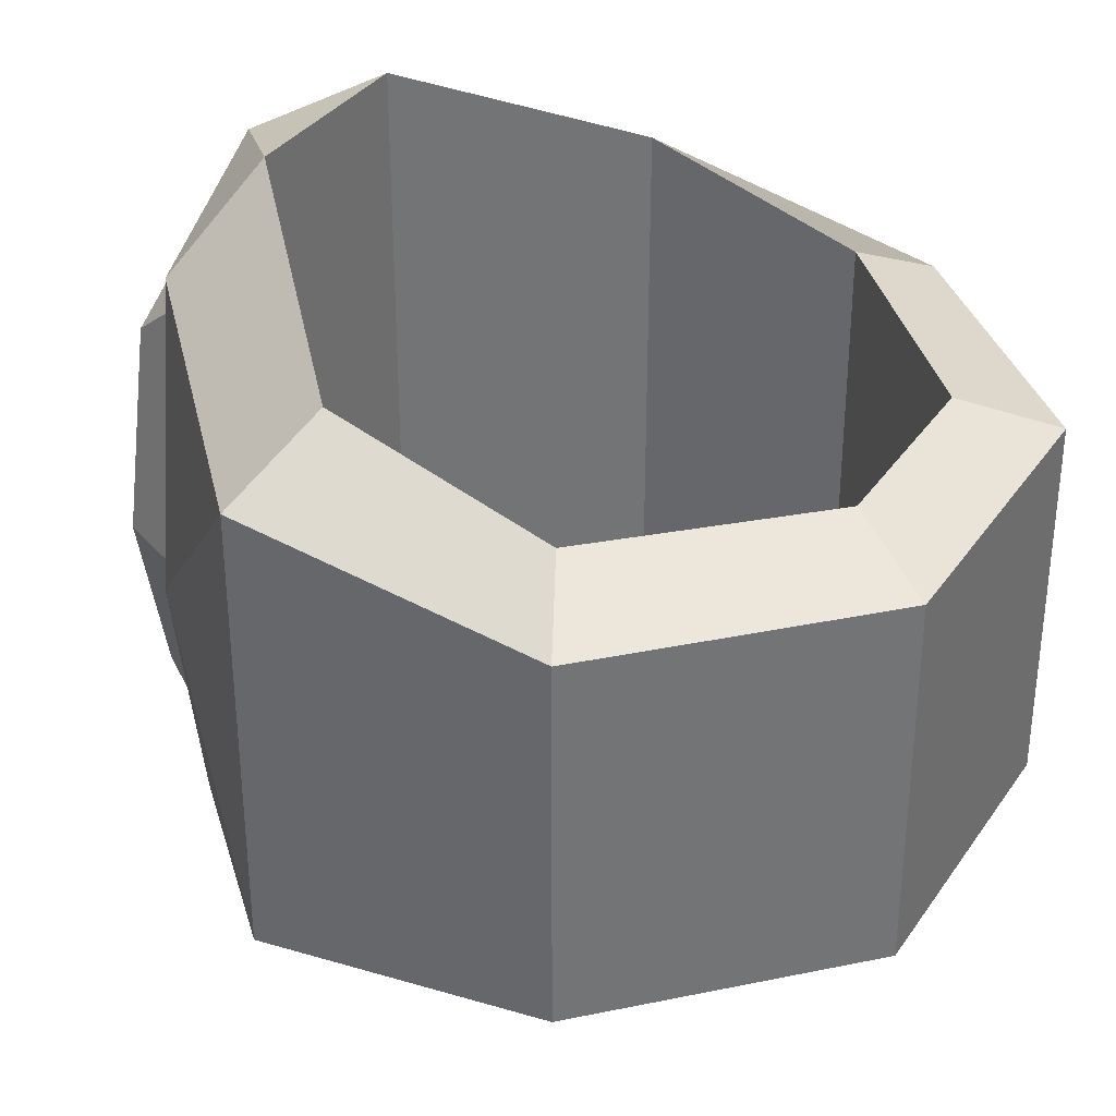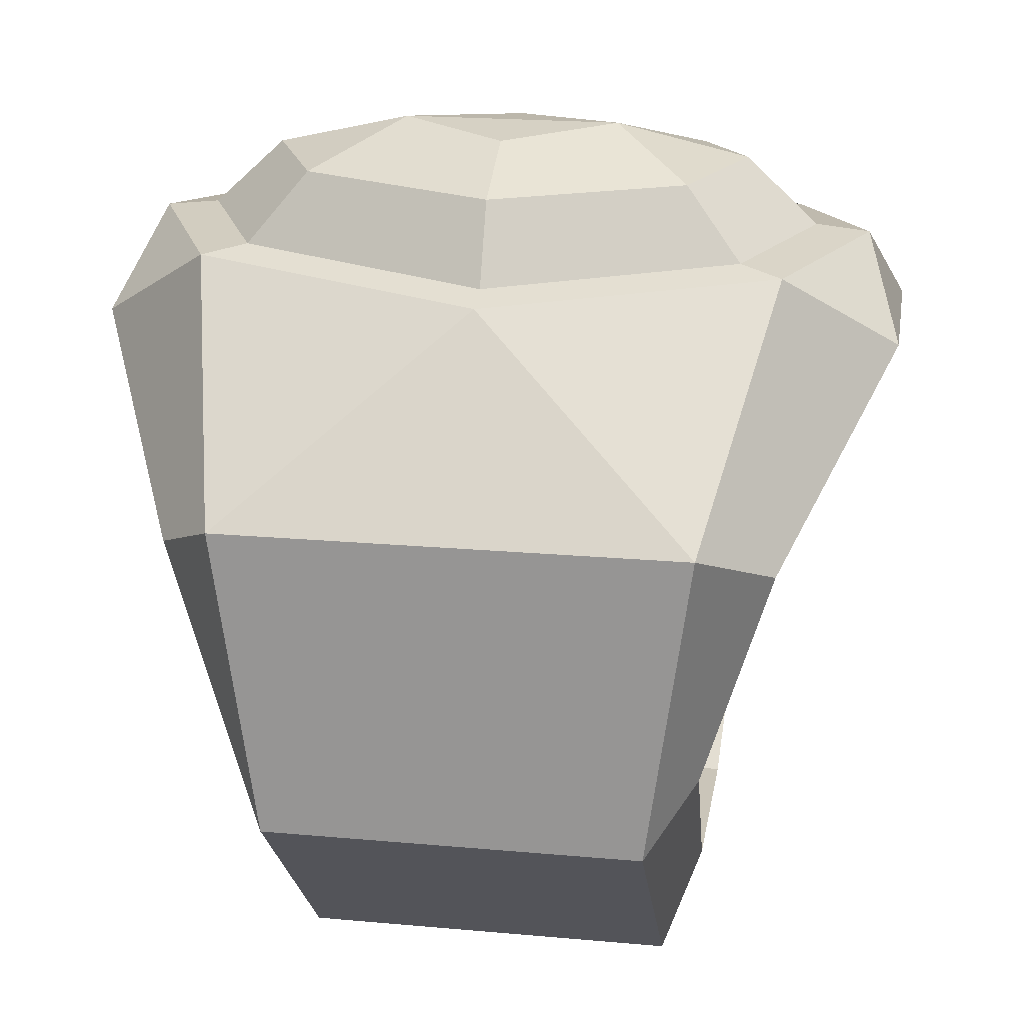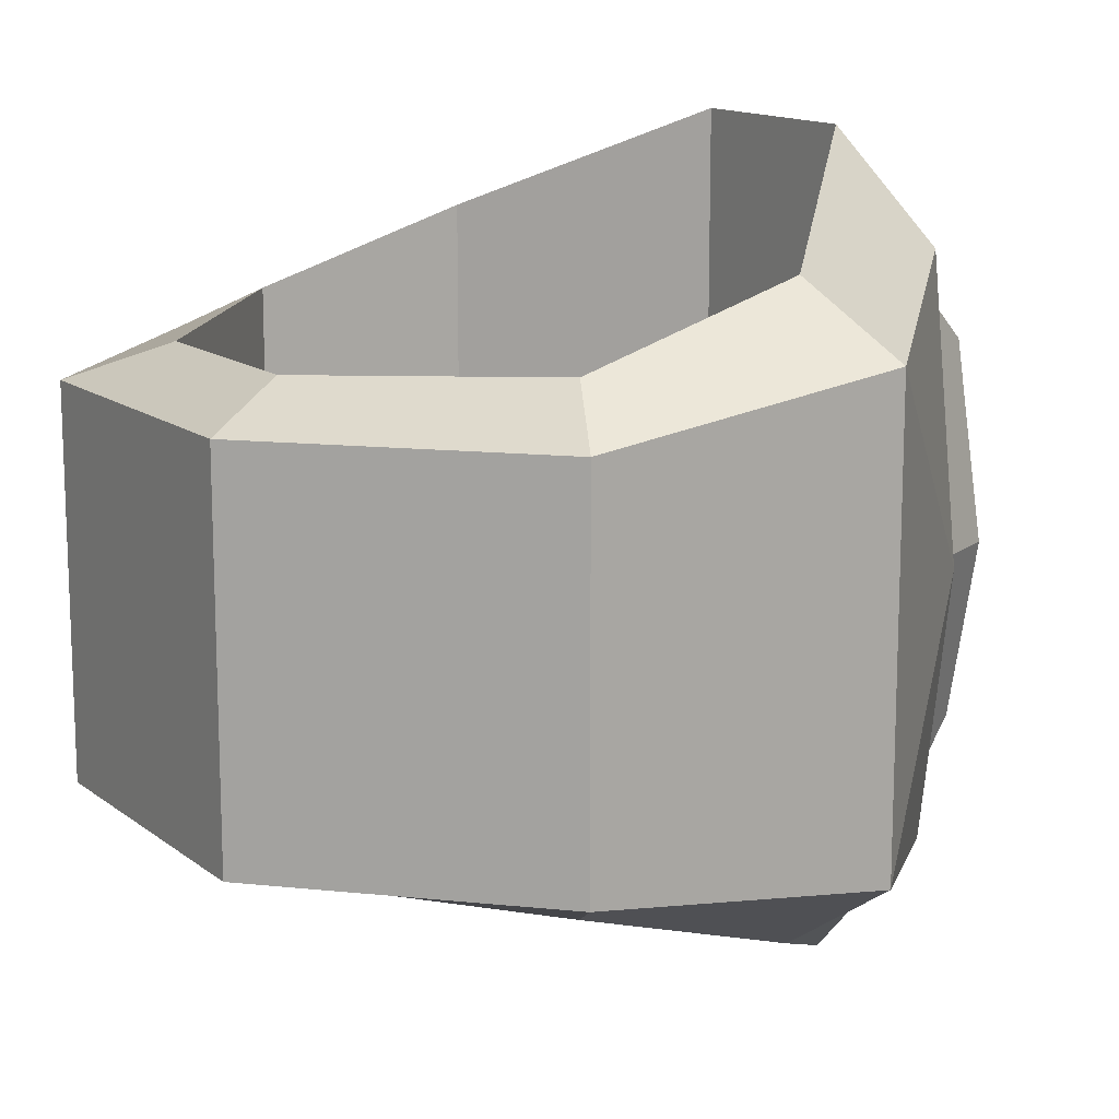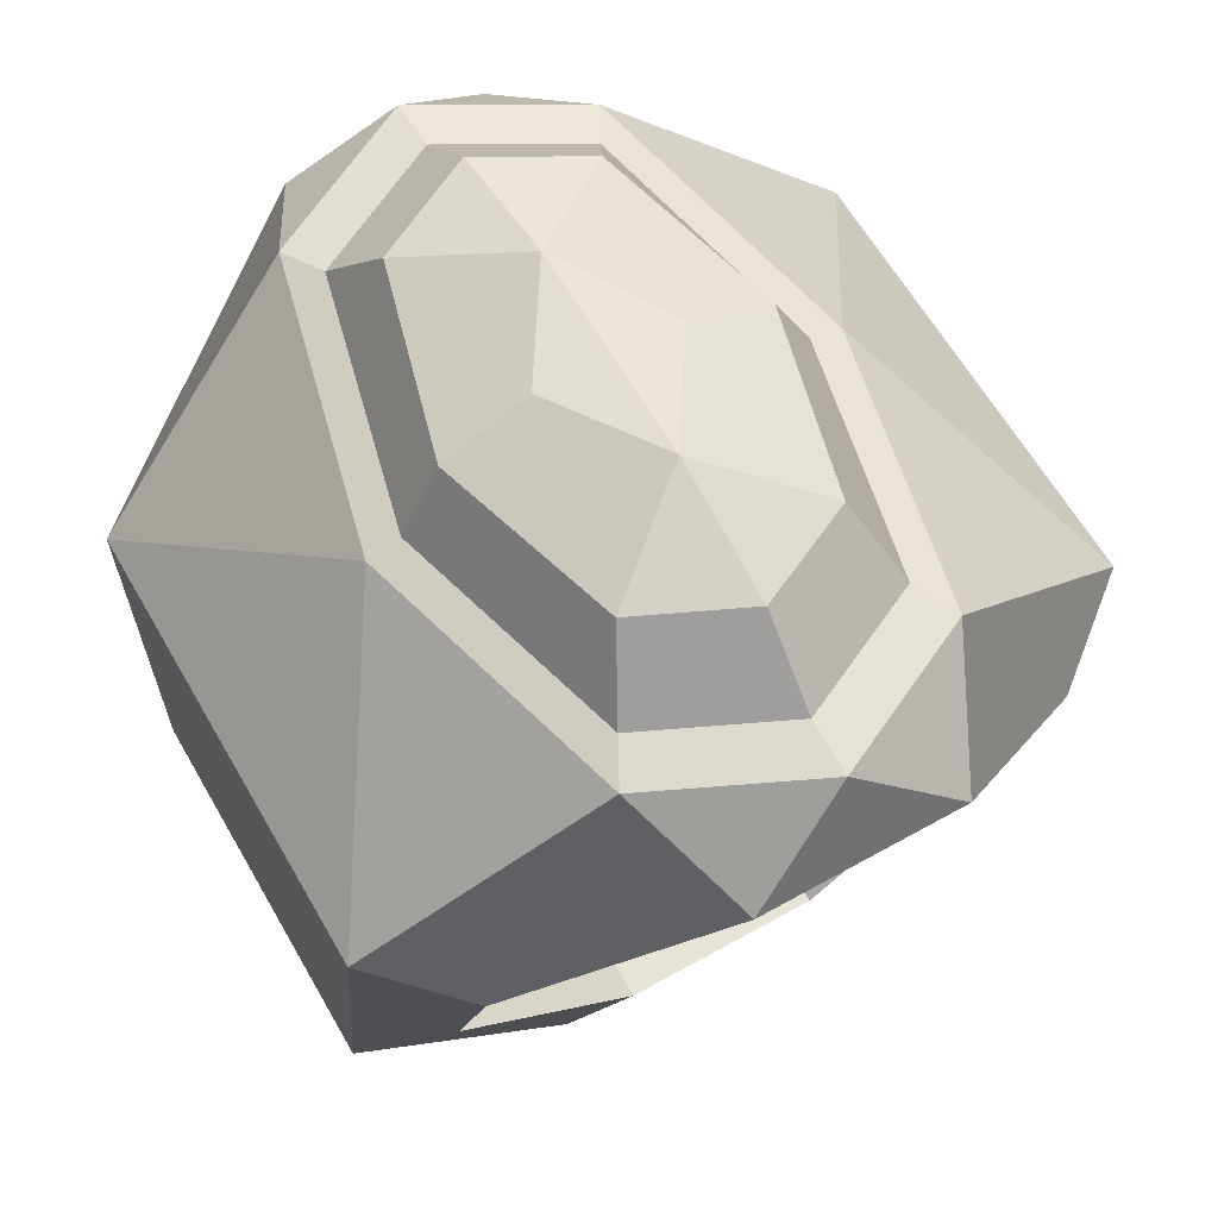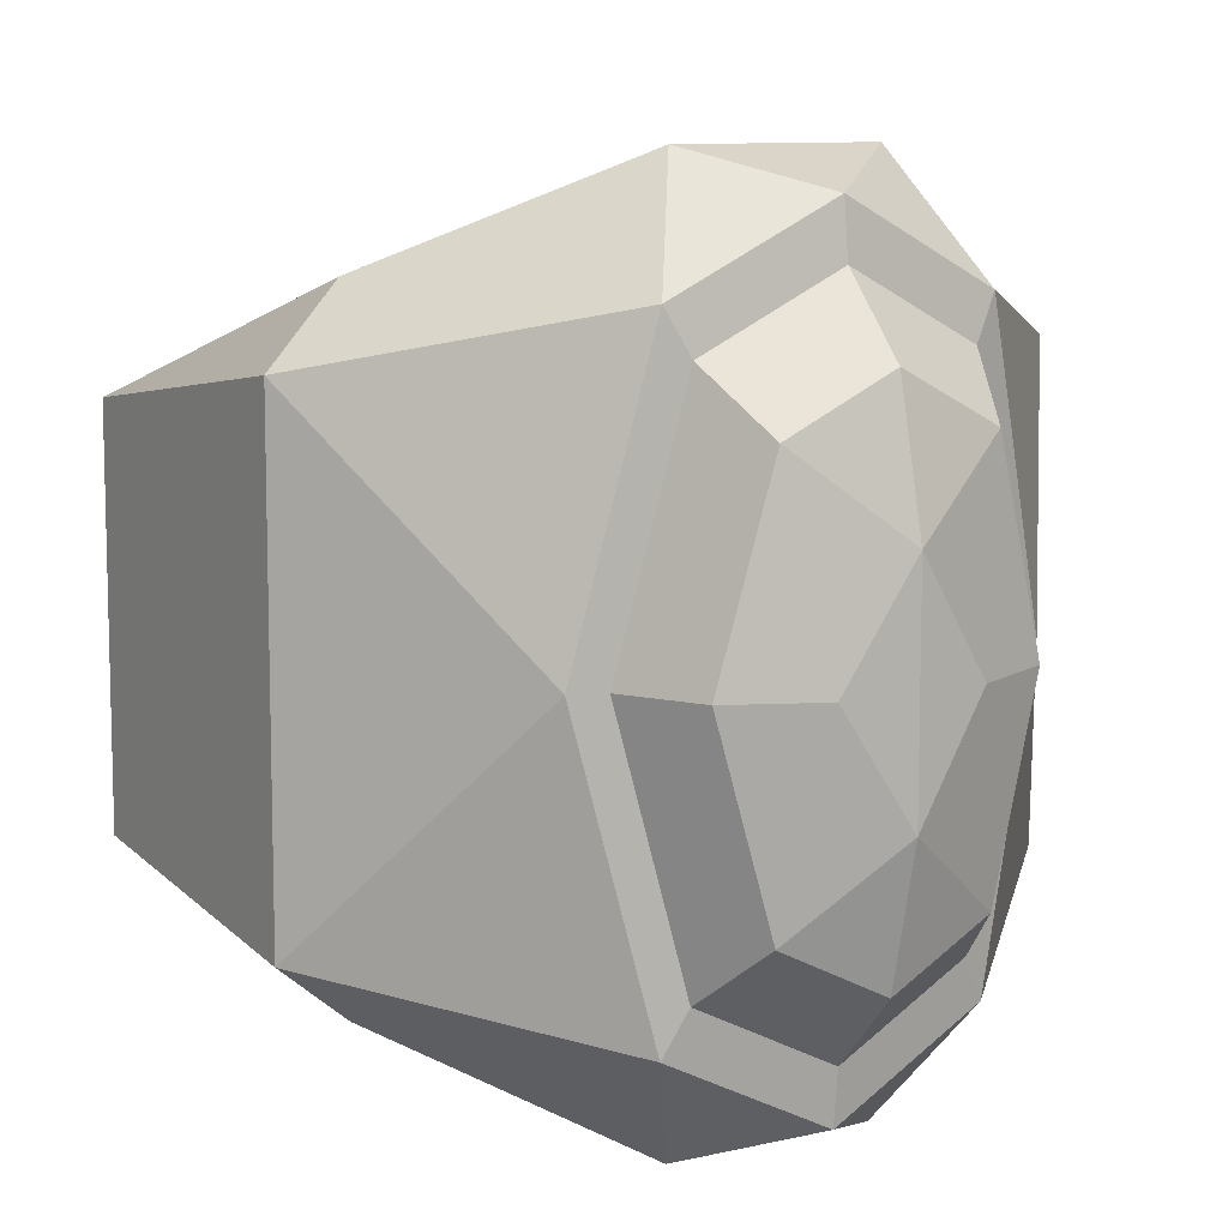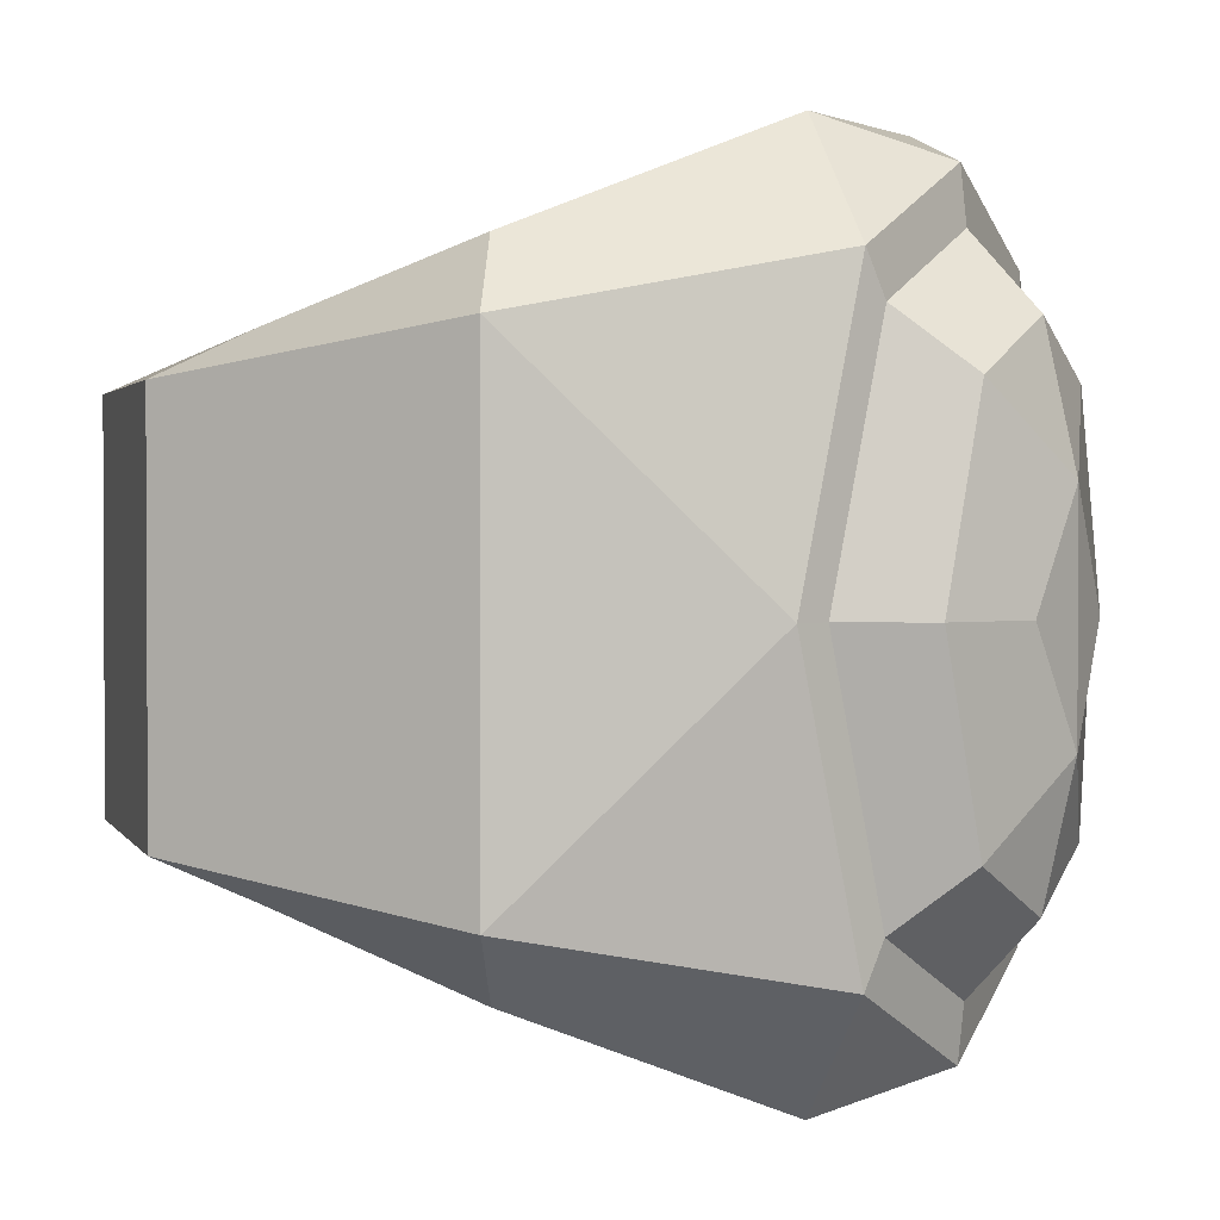
<metadata>
{"format":"obj","ext":"obj","renderer":"f3d","projection":"perspective","resolution":1024,"background":"white","views":[{"elev":34.1,"azim":-60.6,"up":"+Z"},{"elev":20.6,"azim":99.3,"up":"+Y"},{"elev":13.9,"azim":58.0,"up":"+Z"},{"elev":61.9,"azim":-29.7,"up":"+Y"},{"elev":9.5,"azim":147.9,"up":"+Z"},{"elev":1.7,"azim":119.7,"up":"+Z"}]}
</metadata>
<code>
v -1.94 0.7376 2.019
v -0.6733 1.941 2.708
v -0.6733 1.941 -2.708
v -1.94 0.7376 -2.019
v 0.6733 1.941 2.708
v 1.941 0.7376 2.019
v 1.941 0.7376 -2.019
v 0.6733 1.941 -2.708
v -0.6733 -1.941 1.504
v -1.94 -0.7376 1.569
v -1.94 -0.7376 -1.569
v -0.6733 -1.941 -1.504
v 1.941 -0.7376 1.569
v 0.6733 -1.941 1.504
v 0.6733 -1.941 -1.504
v 1.941 -0.7376 -1.569
v -1.045 2.457 1.94
v -2.534 1.045 1.552
v 1.046 2.457 1.94
v 2.534 1.045 1.552
v 1.046 2.457 -1.94
v 2.534 1.045 -1.552
v -1.045 2.457 -1.94
v -2.534 1.045 -1.552
v -1.045 -2.534 -1.267
v -2.534 -1.045 -1.267
v 1.046 -2.534 -1.267
v 2.534 -1.045 -1.267
v 1.046 -2.534 1.267
v 2.534 -1.045 1.267
v -1.045 -2.534 1.267
v -2.534 -1.045 1.267
v 0 2.534 2.466
v 0 2.534 -2.466
v -1.515 2.299 0
v 1.516 2.299 0
v 0 3.222 -0.7309
v 0 3.222 0.7309
v 0.4663 3.17 0
v 0 2.573 2.107
v 0.8931 2.507 1.658
v 0.6885 2.968 1.278
v 0 3.019 1.624
v 1.295 2.372 0
v 1.036 2.904 0
v -0.8926 2.507 1.658
v -0.6885 2.968 1.278
v -1.294 2.372 0
v -1.036 2.904 0
v 0.8931 2.507 -1.658
v 0.6885 2.968 -1.278
v 0 2.573 -2.107
v 0 3.019 -1.624
v -0.8926 2.507 -1.658
v -0.6885 2.968 -1.278
v -0.4658 3.17 0
f 1 2 17 18
f 2 1 4 3
f 3 4 24 23
f 5 6 20 19
f 6 5 8 7
f 7 8 21 22
f 9 10 32 31
f 10 9 12 11
f 11 12 25 26
f 13 14 29 30
f 14 13 16 15
f 15 16 28 27
f 24 35 23
f 19 20 36
f 26 25 31 32
f 27 28 30 29
f 37 38 39
f 25 27 29 31
f 30 28 22 20
f 26 32 18 24
f 2 3 8 5
f 12 9 14 15
f 13 6 7 16
f 11 4 1 10
f 2 5 33
f 8 3 34
f 12 15 27 25
f 14 9 31 29
f 16 7 22 28
f 6 13 30 20
f 10 1 18 32
f 4 11 26 24
f 33 5 19
f 2 33 17
f 34 3 23
f 8 34 21
f 18 17 35
f 18 35 24
f 36 22 21
f 36 20 22
f 40 41 42 43
f 41 44 45 42
f 46 40 43 47
f 48 46 47 49
f 44 50 51 45
f 50 52 53 51
f 52 54 55 53
f 54 48 49 55
f 55 37 53
f 47 38 56 49
f 45 39 38 42
f 53 37 51
f 37 56 38
f 49 56 37 55
f 51 37 39 45
f 47 43 38
f 42 38 43
f 33 19 41 40
f 19 36 44 41
f 17 33 40 46
f 35 17 46 48
f 36 21 50 44
f 21 34 52 50
f 34 23 54 52
f 23 35 48 54

</code>
